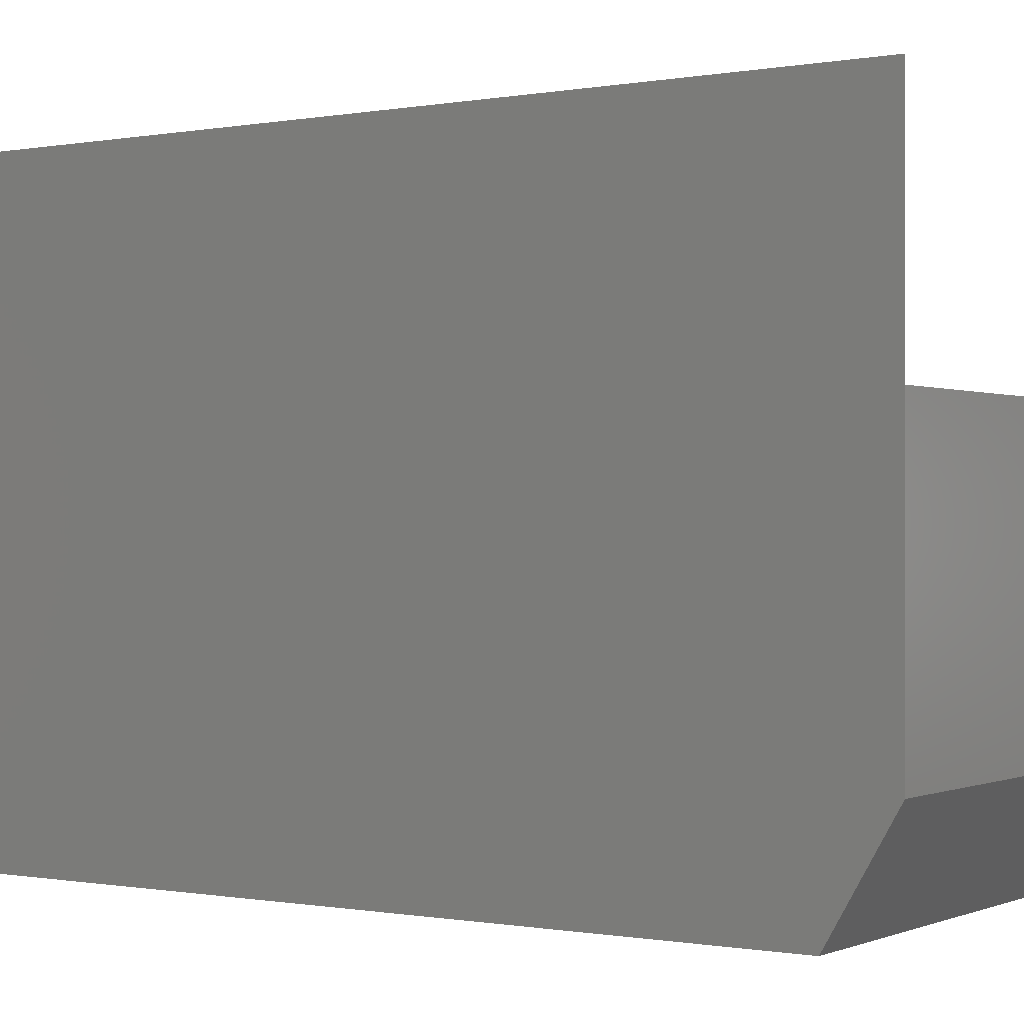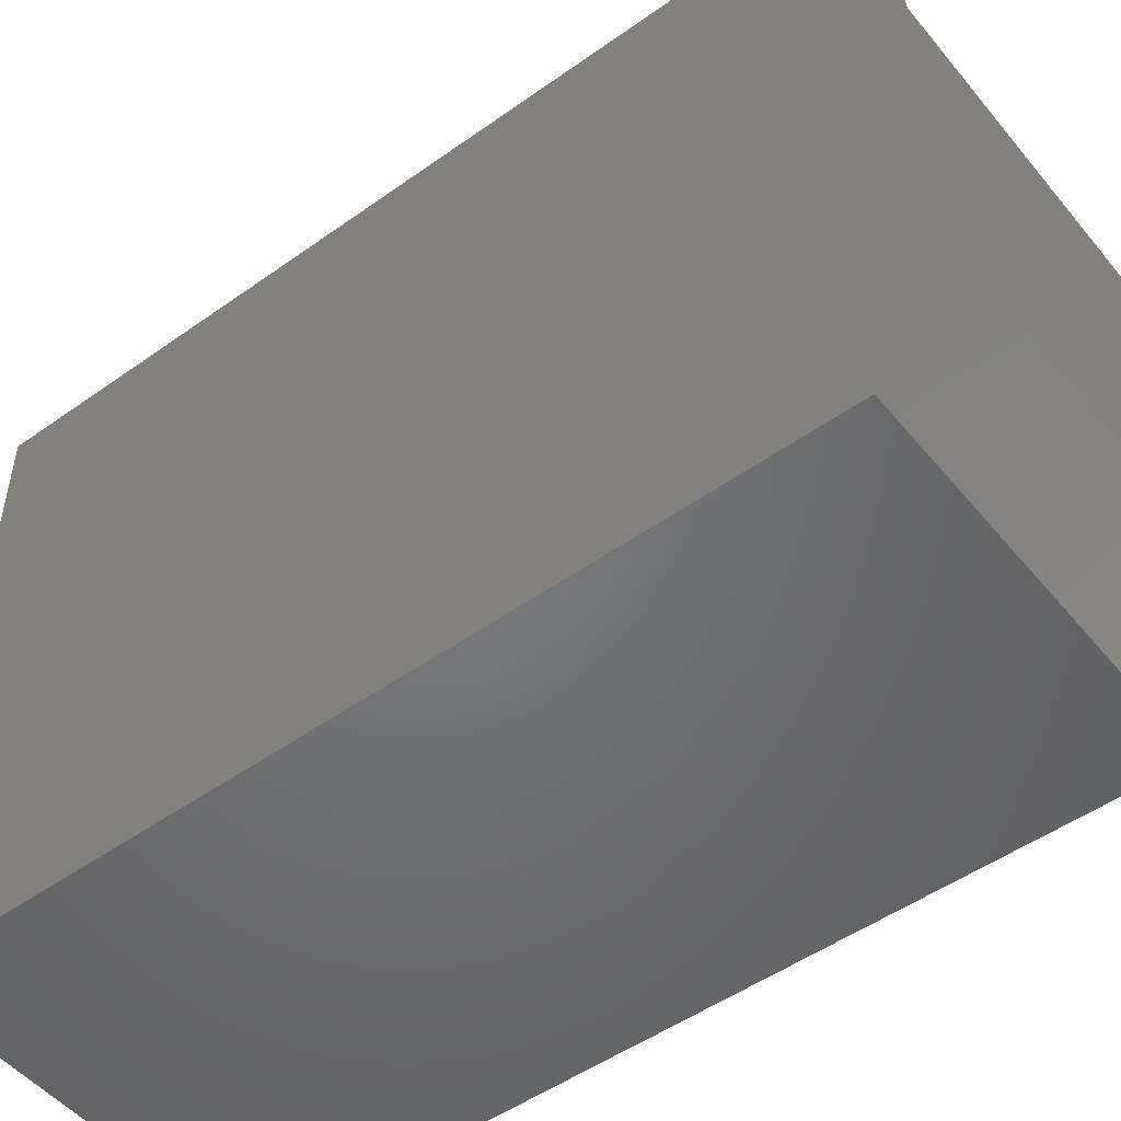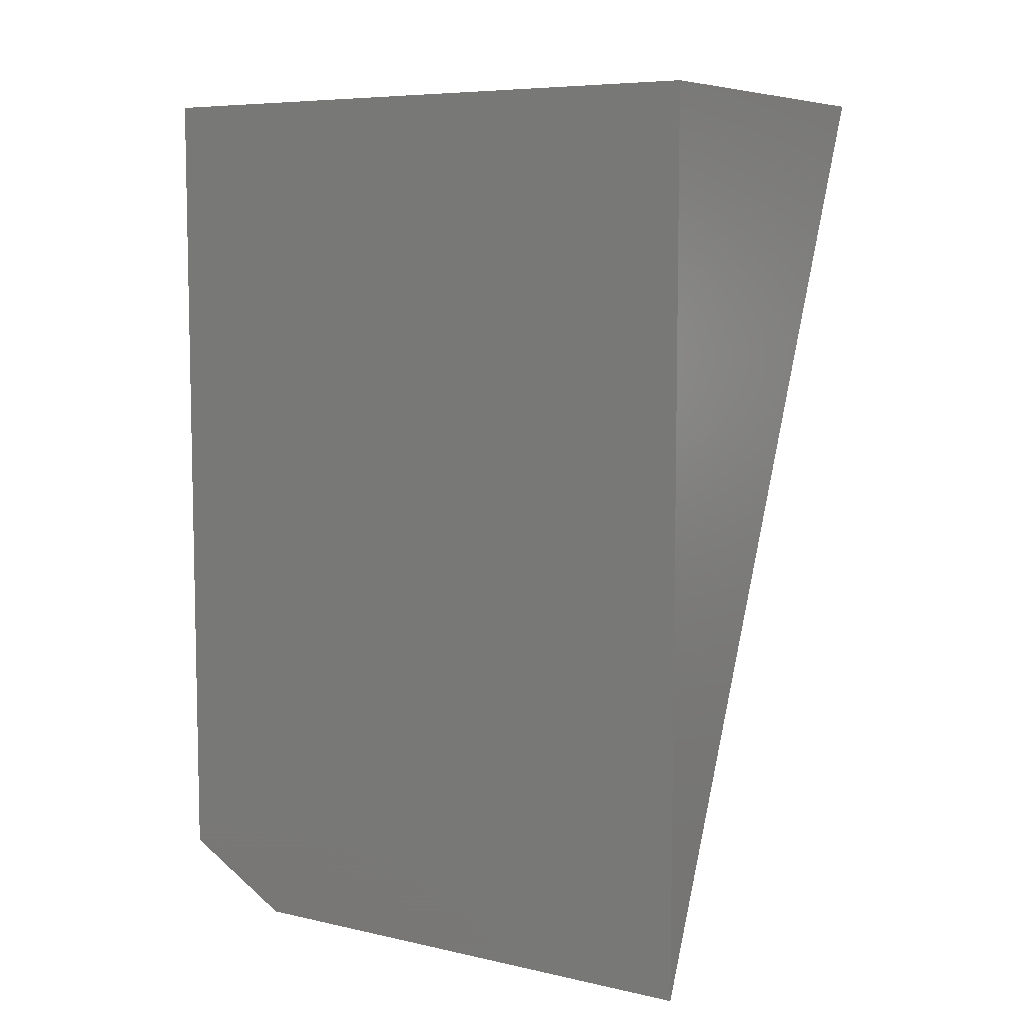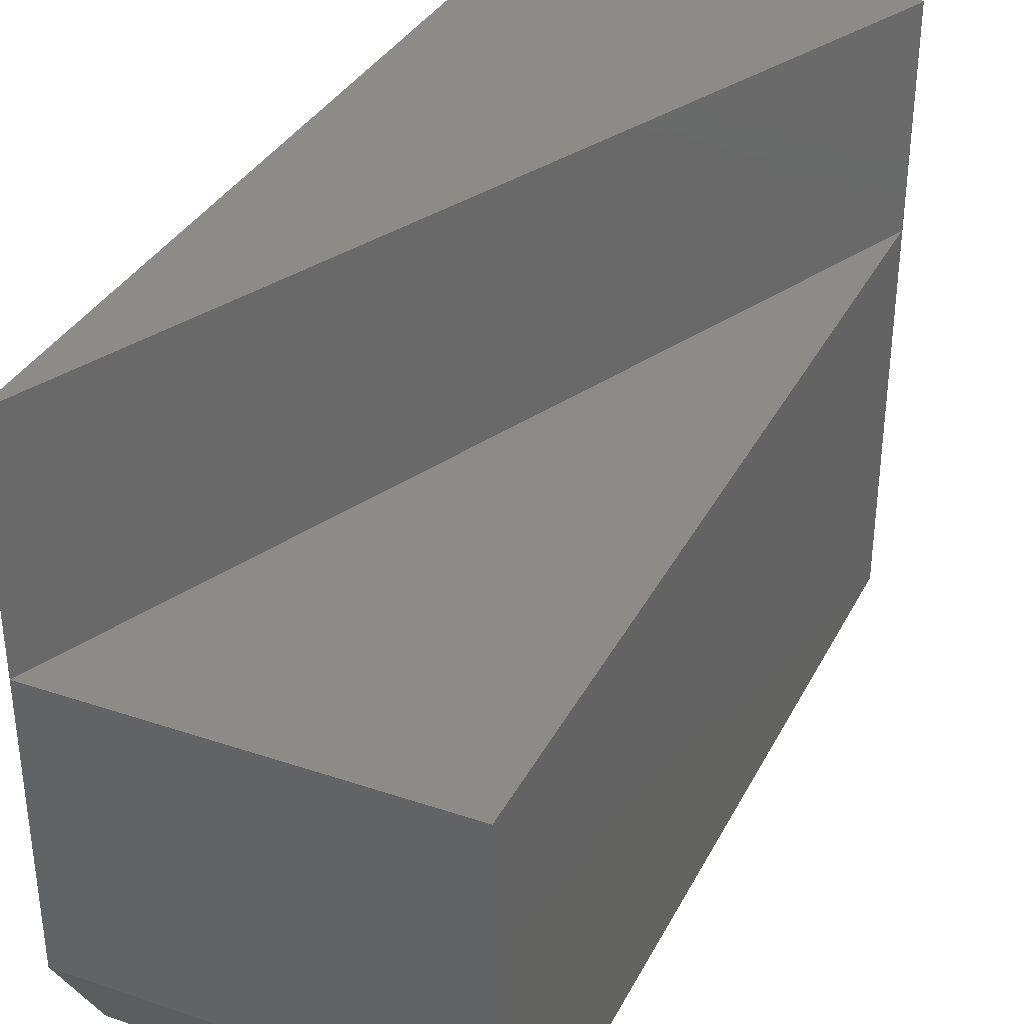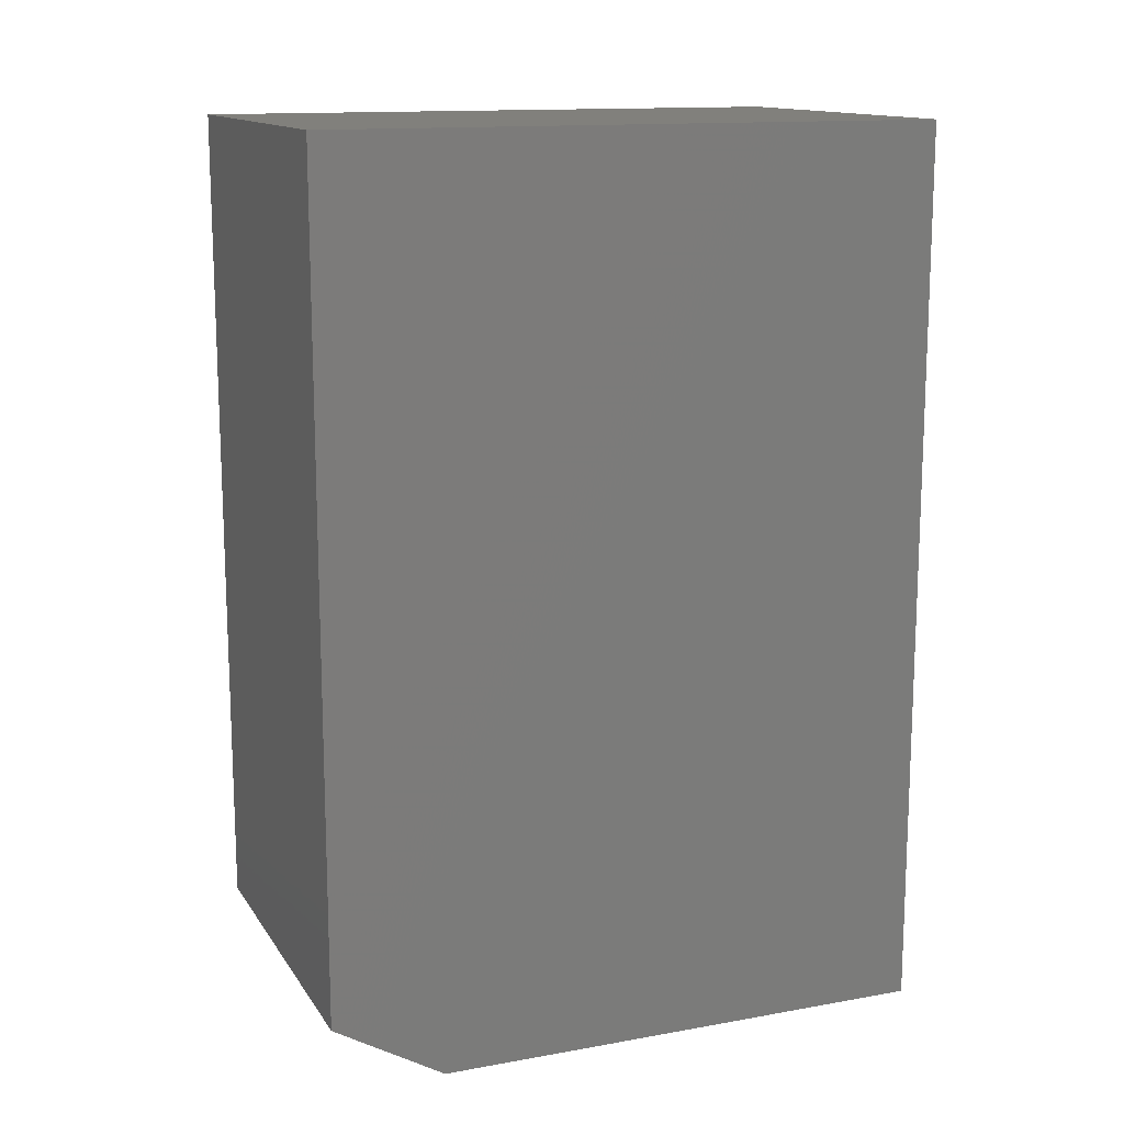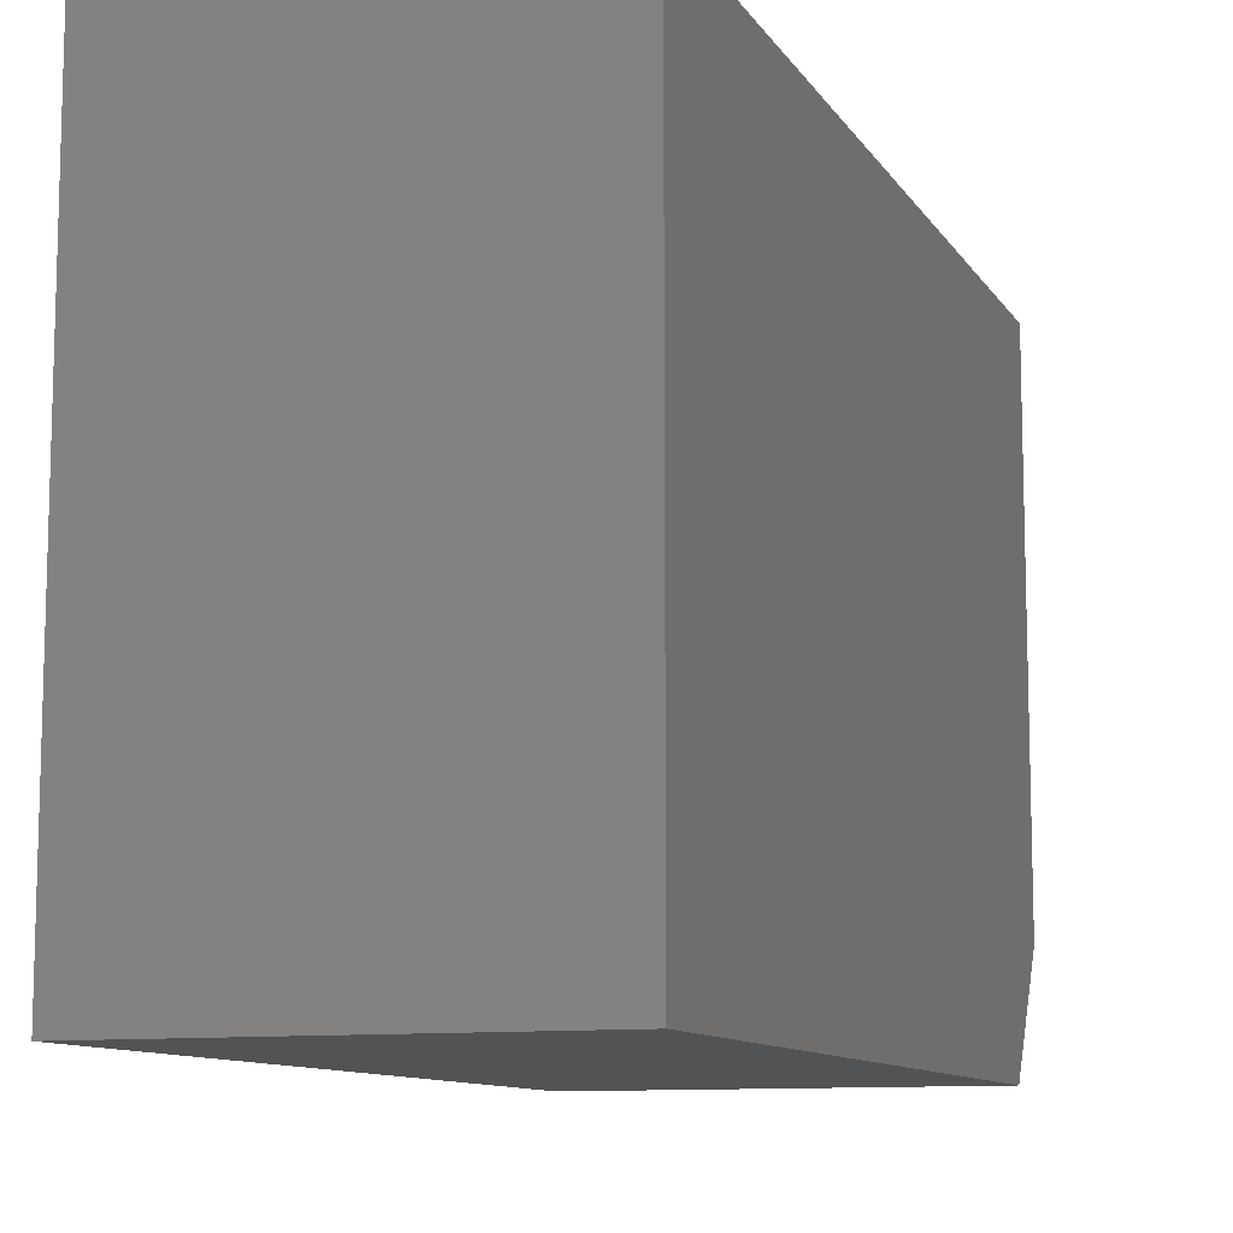
<metadata>
{"format":"stl","ext":"stl","renderer":"f3d","projection":"perspective","resolution":1024,"background":"white","views":[{"elev":-0.3,"azim":-55.9,"up":"+Z"},{"elev":-50.3,"azim":-52.0,"up":"+Z"},{"elev":7.2,"azim":-57.2,"up":"+Y"},{"elev":34.6,"azim":24.3,"up":"+Z"},{"elev":13.8,"azim":-111.7,"up":"+Y"},{"elev":-10.4,"azim":-160.3,"up":"+Z"}]}
</metadata>
<code>
# stl→obj: 13 verts, 22 faces
v 0.3148 -0.6953 -1.928e-17
v 0.3148 -0.75 0.3281
v 0.3148 -0.75 0.09375
v 0.3148 0 -1.928e-17
v 0.3148 0 0.5156
v 0.3148 -0.002344 0.5156
v 0.3148 -0.002344 0.3281
v 2.009e-17 -0.75 0.3281
v 5.551e-17 -0.75 0.5156
v 3.157e-17 0 0.5156
v 0 0 0
v 5.741e-18 -0.75 0.09375
v 0 -0.6953 0
f 1 2 3
f 4 5 6
f 4 6 7
f 4 7 2
f 4 2 1
f 7 6 8
f 8 6 9
f 7 8 2
f 5 10 6
f 6 10 9
f 11 10 4
f 4 10 5
f 12 3 8
f 8 3 2
f 8 13 12
f 10 11 9
f 9 11 13
f 9 13 8
f 11 4 13
f 13 4 1
f 3 12 1
f 1 12 13

</code>
